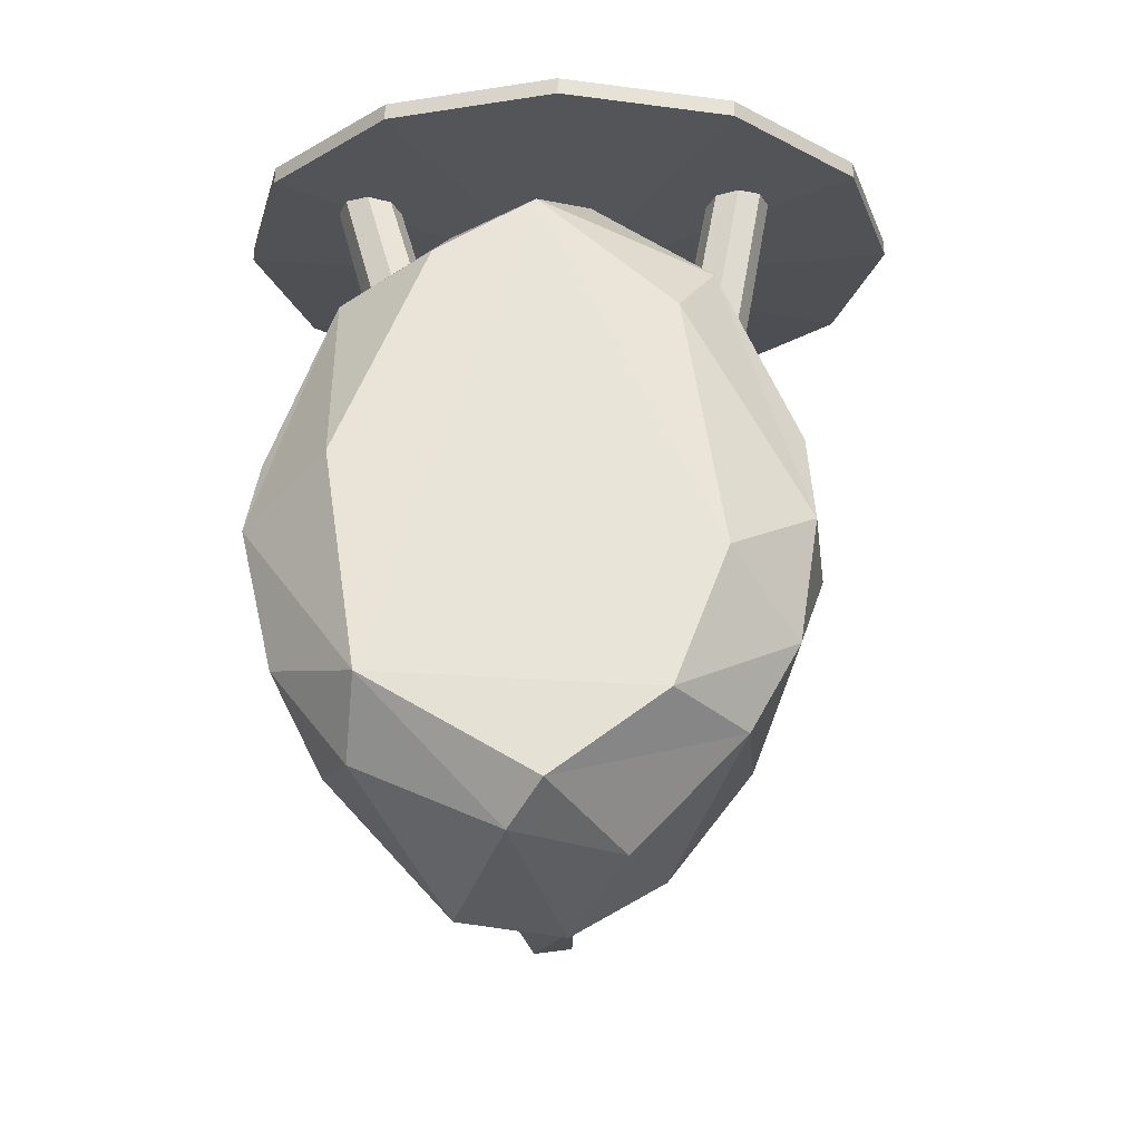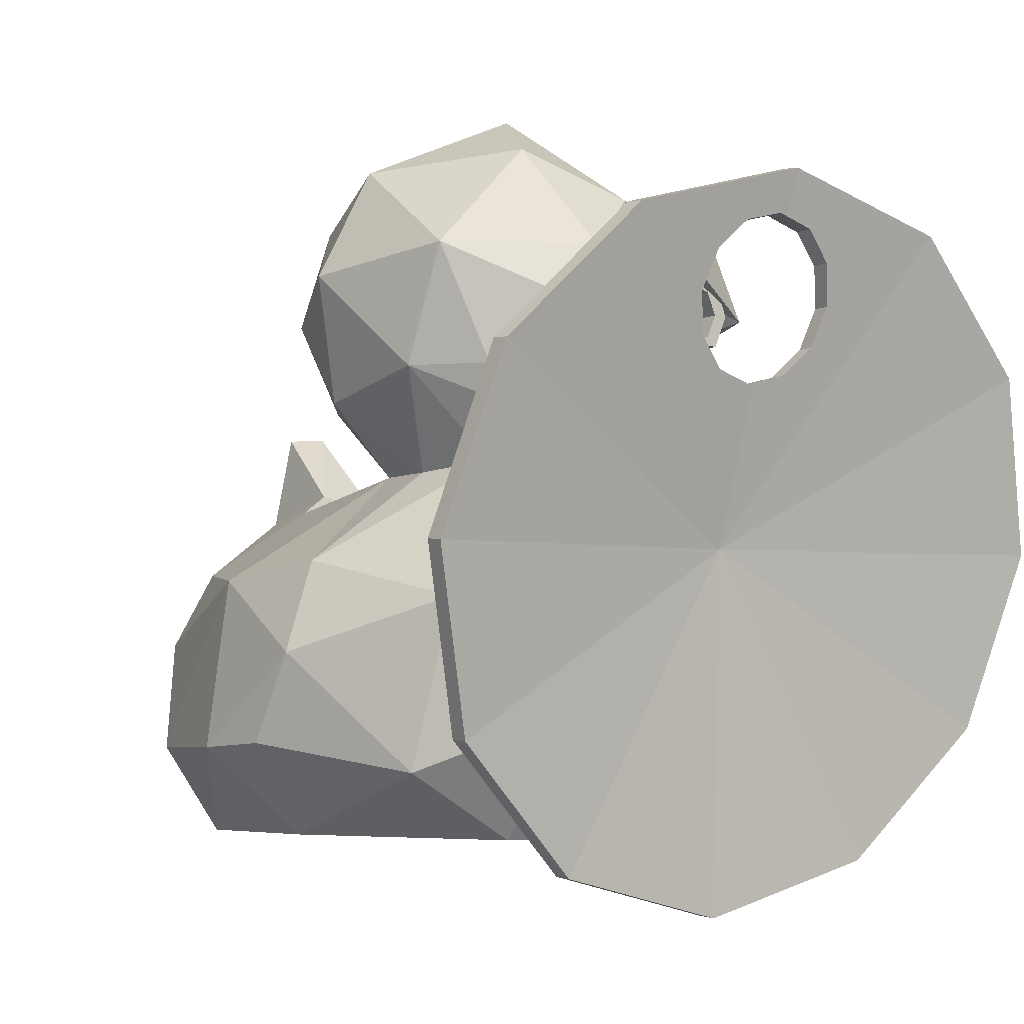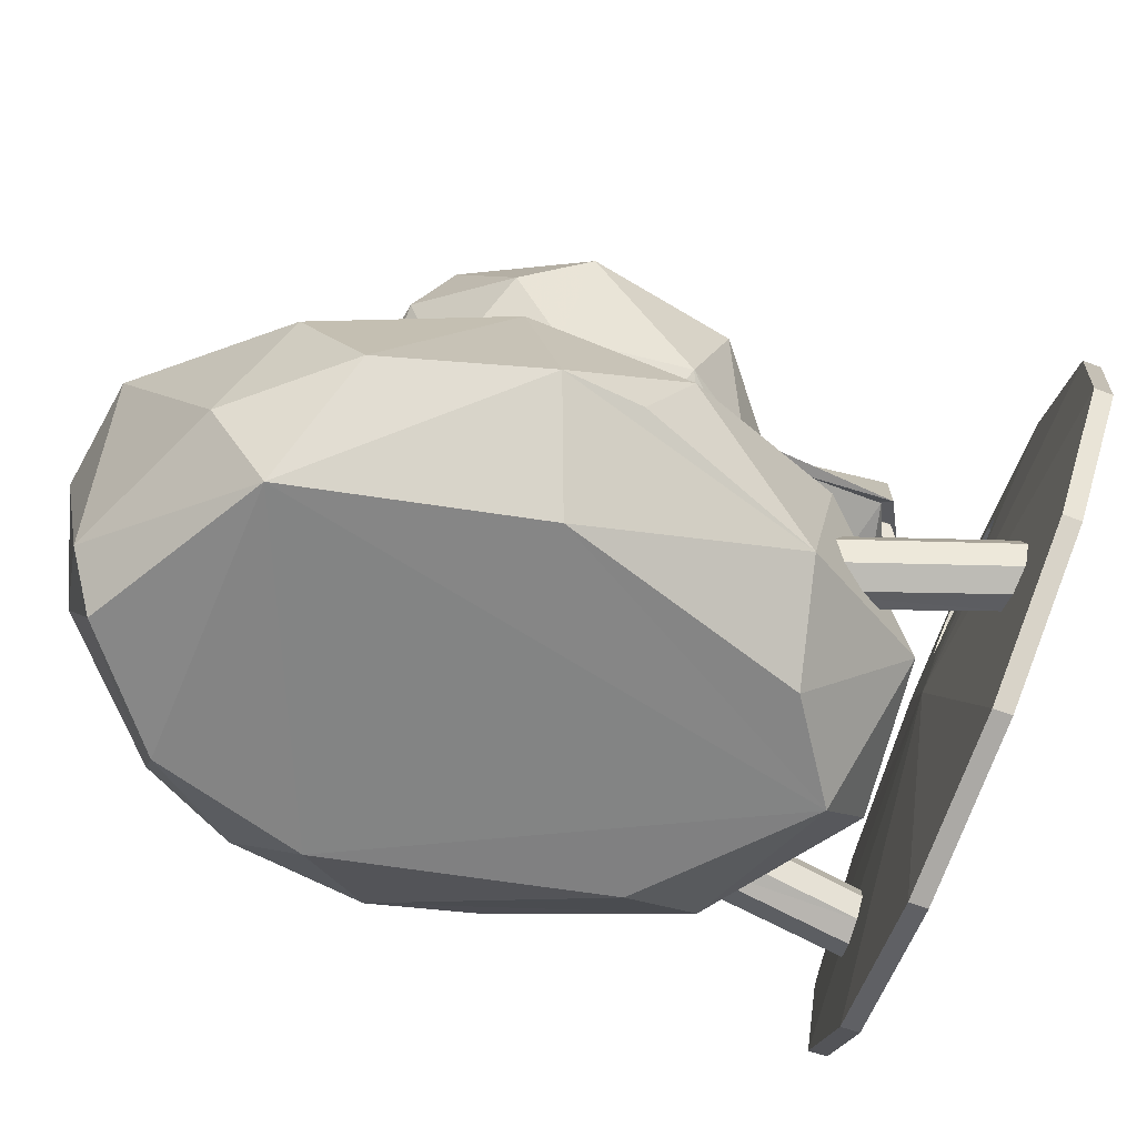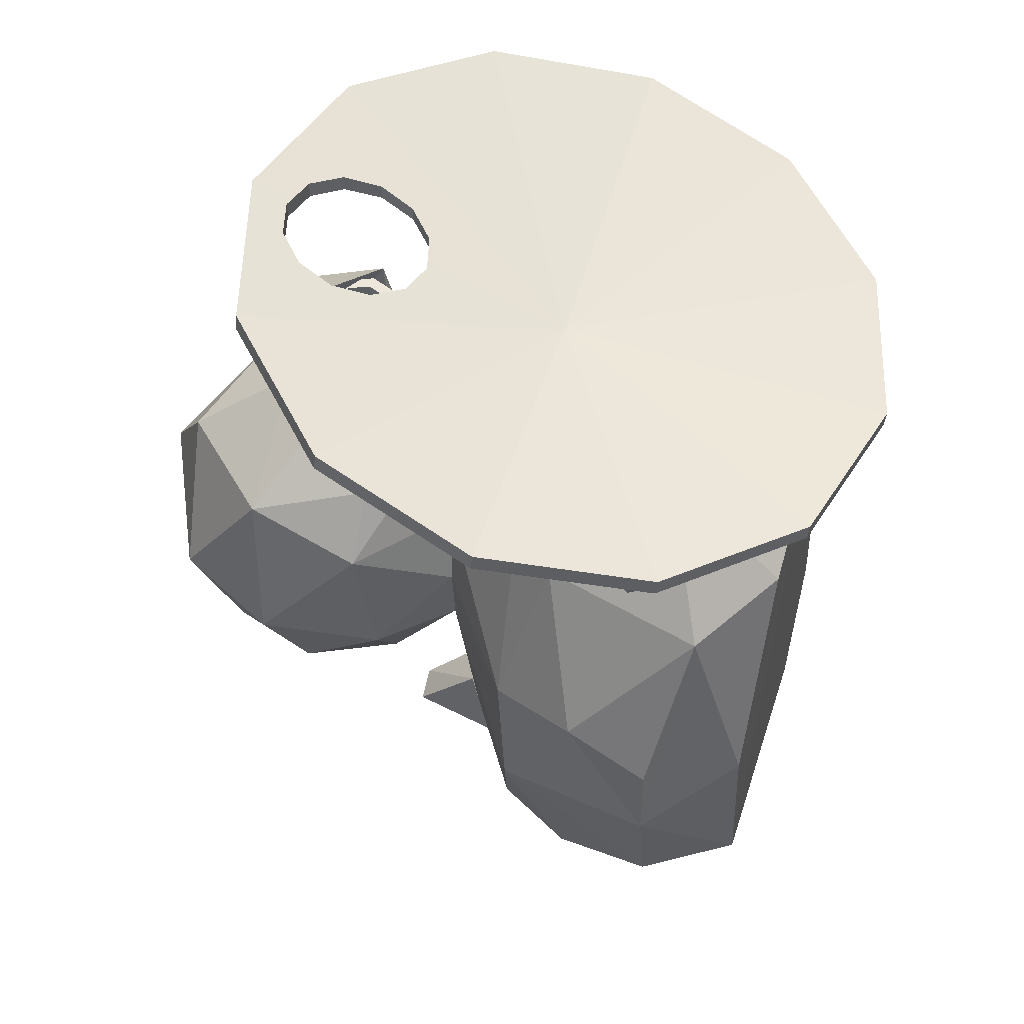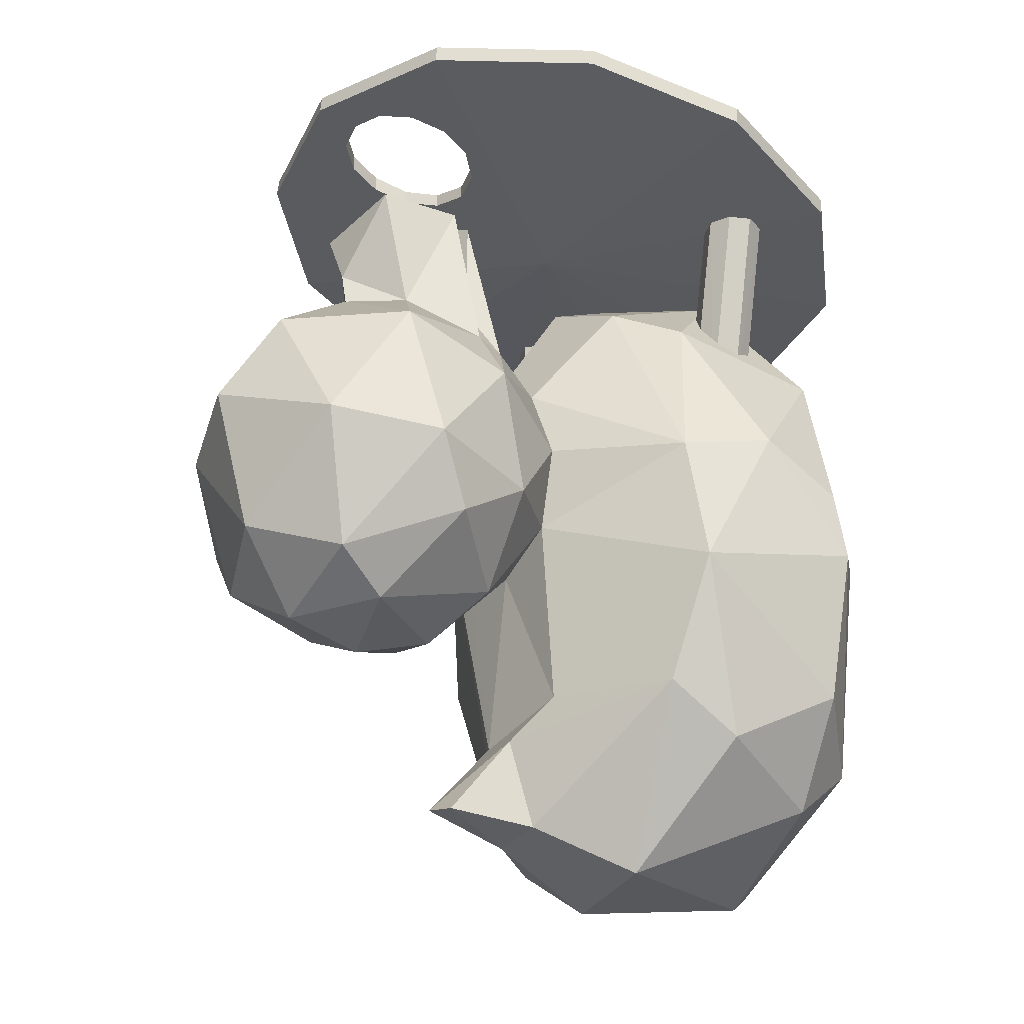
<metadata>
{"format":"obj","ext":"obj","renderer":"f3d","projection":"perspective","resolution":1024,"background":"white","views":[{"elev":-32.4,"azim":2.8,"up":"+Z"},{"elev":-5.2,"azim":-34.9,"up":"+Y"},{"elev":-61.3,"azim":-107.6,"up":"+Y"},{"elev":52.7,"azim":-72.5,"up":"+Z"},{"elev":-23.7,"azim":-124.8,"up":"+Z"}]}
</metadata>
<code>
o rubber_duck_toy.005
v 0.09914 1.118 0.7477
v 0.1386 0.8784 0.5202
v 0.01357 0.9468 0.8064
v -0.00567 0.8758 0.7643
v -0.01894 0.7107 -0.0267
v -0.09166 0.8179 0.4715
v 0.1051 0.9157 -0.2036
v 0.01518 1.231 -0.2204
v 0.2287 1.057 -0.171
v 0.1271 1.042 0.514
v 0.03677 0.867 -0.5652
v -0.004393 0.723 0.4391
v 0.5192 0.1429 -0.04787
v -0.007514 0.9353 0.6478
v -0.1876 0.8428 0.4216
v -0.08844 1.338 0.3997
v -0.1988 0.7117 0.2178
v -0.1949 0.9028 0.4435
v -0.1072 1.039 0.5315
v -0.5159 0.1824 0.1263
v -0.03718 0.8606 -0.5762
v -0.1799 0.2446 0.7212
v -0.2155 0.5508 0.5954
v -0.143 0.727 0.3665
v -0.3668 0.004525 0.03686
v -0.4358 0.5306 0.1949
v -0.3703 0.5311 -0.3234
v -0.4721 0.5038 -0.06648
v 0.139 0.965 0.7826
v 0.1355 1.005 0.6075
v 0.02092 0.8367 0.6814
v 0.1712 0.9085 0.4962
v 0.02283 1.101 0.5879
v 0.09767 0.9295 0.5292
v 0.1546 0.8972 0.5308
v -0.1395 0.8997 0.7402
v 0.1786 1.285 -0.1292
v 0.2082 0.8322 -0.08423
v 0.3009 0.9827 0.3525
v 0.2713 1.241 0.3254
v 0.3608 1.116 0.05964
v 0.3357 0.9086 0.1178
v 0.2046 1.371 0.1621
v 0.2539 1.282 -0.02387
v 0.08001 0.8176 0.4643
v 0.2021 0.8604 0.4187
v 0.1213 0.7103 -0.001012
v 0.1304 1.254 0.4439
v 0.1089 0.1749 0.7287
v 0.01049 0.000829 0.6102
v 0.0501 0.4616 -0.7252
v 0.4795 0.1618 -0.3004
v 0.3566 0.001467 -0.1893
v 0.2297 0.4845 -0.609
v 0.2273 0.5541 0.5823
v 0.4584 0.5171 0.1339
v 0.4096 0.5504 -0.1486
v 0.3221 0.4009 0.5839
v 0.1943 0.7141 0.1198
v 0.2506 0.001593 -0.4735
v 0.3825 0.1761 -0.4727
v 0.3486 0.1184 0.5046
v 0.1656 0.2489 -0.6683
v 0.04921 0.6716 -0.615
v 0.2792 0.004353 0.3471
v 0.06771 0.6951 -0.3925
v 0.04124 0.3749 0.772
v 0.1928 0.7121 0.2525
v 0.1389 0.7196 0.3771
v 0.5361 0.3475 -0.05871
v 0.3923 0.4437 -0.4102
v 0.5061 0.3503 0.2239
v 0.508 0.1839 0.1563
v -0.09701 1.092 0.7882
v 0.003204 1.033 0.841
v -0.1356 0.9323 0.7698
v 0.01264 1.133 0.6148
v -0.01208 1.137 0.5403
v -0.1489 0.9061 0.5189
v -0.2048 1.238 -0.1329
v -0.2712 1.314 0.132
v -0.3 0.8592 0.04858
v -0.3674 1.102 0.09773
v -0.2942 0.9047 0.3128
v -0.006758 1.434 0.2291
v -0.04683 1.376 -0.07048
v -0.2783 1.135 0.398
v -0.3237 1.02 -0.04378
v -0.0493 0.9316 -0.2334
v 0.02145 1.065 -0.2584
v -0.1667 1.122 -0.2088
v -0.1762 0.8637 -0.1414
v -0.542 0.1748 -0.0215
v -0.4722 0.1751 -0.3241
v -0.3375 0.4503 0.5308
v -0.03852 0.1075 -0.6848
v -0.1668 0.7181 0.04415
v -0.1599 0.4748 -0.6827
v -0.3209 0.1445 -0.5342
v -0.3782 0.1272 0.4604
v -0.06569 0.673 -0.5934
v -0.04997 0.7218 -0.4096
v -0.2976 0.001386 -0.4269
v 0.03054 0.01591 -0.6326
v -0.1464 0.6746 -0.3279
v -0.007436 0.5598 0.6826
v -0.1868 0.002394 0.4926
v -0.4002 0.3879 -0.4301
v -0.5067 0.3532 0.2212
v 0.01391 1.054 0.0499
v 0.01391 1.054 0.6064
v 0.07252 1.029 0.0499
v 0.07252 1.029 0.7931
v 0.09679 0.9706 0.2698
v 0.09679 0.9706 0.7931
v 0.07252 0.912 0.2698
v 0.07252 0.912 0.7931
v 0.01391 0.8877 0.2698
v 0.01391 0.8877 0.6064
v -0.0447 0.912 0.2698
v -0.0447 0.912 0.7931
v -0.06898 0.9706 0.0499
v -0.06898 0.9706 0.7931
v -0.0447 1.029 0.0499
v -0.0447 1.029 0.7931
v 0.01391 1.054 0.6633
v 0.07252 1.029 0.6633
v 0.09679 0.9706 0.6633
v 0.07252 0.912 0.6633
v 0.01391 0.8877 0.6633
v -0.0447 0.912 0.8173
v -0.06898 0.9706 0.6633
v -0.0447 1.029 0.6633
v 0.01391 1.028 0.7931
v 0.05481 1.012 0.7931
v 0.07175 0.9706 0.7931
v 0.05481 0.9297 0.7931
v 0.01391 0.9128 0.7931
v -0.027 0.9297 0.7931
v -0.04394 0.9706 0.7931
v -0.027 1.012 0.7931
v 0.01391 1.028 0.5598
v 0.05481 1.012 0.5598
v 0.07175 0.9706 0.5598
v 0.05481 0.9297 0.5598
v 0.01391 0.9128 0.5598
v -0.027 0.9297 0.5598
v -0.04394 0.9706 0.5598
v -0.027 1.012 0.5598
v -0.2461 0.343 0.4373
v -0.3523 0.3634 0.8375
v -0.2015 0.3241 0.4467
v -0.3067 0.3446 0.8367
v -0.183 0.2785 0.4507
v -0.2878 0.299 0.8364
v -0.2015 0.2329 0.4467
v -0.3067 0.2534 0.8367
v -0.2461 0.214 0.4373
v -0.3523 0.2345 0.8375
v -0.2907 0.2329 0.4278
v -0.3979 0.2534 0.8382
v -0.3092 0.2785 0.4239
v -0.4168 0.299 0.8385
v -0.2907 0.3241 0.4278
v -0.3979 0.3446 0.8382
v 0.0311 1.191 1.075
v 0.3717 1.11 1.053
v 0.6247 0.8732 0.9986
v 0.7223 0.5439 0.927
v 0.6384 0.2105 0.8573
v 0.3954 -0.03782 0.8083
v 0.05848 -0.1344 0.793
v -0.2821 -0.05335 0.8155
v -0.5351 0.1835 0.8699
v -0.6328 0.5128 0.9415
v -0.5488 0.8463 1.011
v -0.3058 1.095 1.06
v 0.01623 0.5288 0.868
v 0.372 1.115 1.017
v 0.0432 0.5503 0.8537
v 0.03081 1.196 1.04
v -0.3067 1.099 1.025
v -0.5501 0.8504 0.9754
v -0.6341 0.5164 0.9056
v -0.5364 0.1866 0.8339
v -0.2829 -0.05069 0.7794
v 0.05823 -0.1318 0.7569
v 0.3957 -0.03512 0.7722
v 0.6391 0.2135 0.8213
v 0.7232 0.5475 0.8911
v 0.6254 0.8774 0.9628
v 0.08443 0.8381 0.9654
v 0.02281 0.8216 0.9598
v 0.02922 1.107 1.049
v 0.08443 1.093 1.045
v 0.1579 0.9654 1.006
v 0.1382 0.8919 0.9827
v 0.1382 1.039 1.029
v -0.136 0.9654 1.012
v -0.1163 0.8919 0.9881
v -0.1163 1.039 1.034
v 0.01096 1.112 1.052
v 0.01096 0.8185 0.9593
v -0.0625 1.093 1.049
v -0.0625 0.8381 0.9688
v 0.08443 0.8381 0.9368
v 0.03791 0.8257 0.9331
v 0.03252 1.107 1.014
v 0.08443 1.093 1.01
v 0.1579 0.9654 0.9737
v 0.1382 0.8919 0.9525
v 0.1382 1.039 0.9948
v -0.136 0.9654 0.9797
v -0.1163 0.8919 0.9579
v -0.1163 1.039 1
v 0.01096 1.112 1.017
v 0.01096 0.8185 0.932
v -0.0625 1.093 1.014
v -0.0625 0.8381 0.9404
v 0.3289 0.3876 0.4409
v 0.4035 0.3611 0.8478
v 0.2846 0.3661 0.4444
v 0.359 0.3408 0.8411
v 0.2679 0.3198 0.4411
v 0.3423 0.295 0.8336
v 0.2887 0.2757 0.4331
v 0.3631 0.2504 0.8298
v 0.3346 0.2598 0.425
v 0.4093 0.2332 0.8319
v 0.3789 0.2813 0.4216
v 0.4538 0.2534 0.8387
v 0.3956 0.3276 0.4248
v 0.4705 0.2993 0.8461
v 0.3749 0.3717 0.4328
v 0.4497 0.3438 0.8499
f 77 1 30
f 32 30 29
f 29 30 1
f 35 2 46
f 79 14 35
f 34 29 33
f 74 1 77
f 10 32 46
f 32 10 30
f 78 77 10
f 46 2 31
f 31 2 4
f 42 9 41
f 46 69 68
f 40 85 48
f 48 85 16
f 44 37 43
f 39 42 41
f 10 39 40
f 41 44 43
f 5 89 7
f 37 8 86
f 45 12 69
f 48 16 78
f 104 96 63
f 54 51 64
f 55 58 56
f 62 72 58
f 71 61 54
f 49 58 67
f 62 65 13
f 53 52 13
f 60 104 61
f 60 61 52
f 57 71 64
f 64 11 66
f 66 11 102
f 7 90 9
f 65 62 50
f 64 66 59
f 106 55 69
f 53 65 50
f 72 56 58
f 73 70 72
f 70 52 71
f 13 52 70
f 57 56 70
f 61 71 52
f 79 76 18
f 76 79 33
f 36 4 3
f 75 74 76
f 45 31 6
f 79 35 34
f 19 18 76
f 15 6 31
f 18 15 79
f 80 83 81
f 82 97 17
f 85 81 16
f 86 81 85
f 83 84 87
f 83 82 84
f 83 88 82
f 81 87 16
f 44 9 37
f 8 91 80
f 88 91 92
f 91 88 80
f 92 5 97
f 84 15 18
f 87 18 19
f 27 98 108
f 23 95 22
f 109 100 95
f 108 99 94
f 100 25 107
f 93 100 20
f 93 25 100
f 103 25 93
f 96 103 99
f 27 105 102
f 27 102 101
f 99 103 94
f 102 11 21
f 26 24 17
f 95 100 22
f 103 96 104
f 22 50 49
f 22 49 67
f 104 60 103
f 27 108 28
f 26 28 109
f 93 20 109
f 2 3 4
f 75 29 1
f 77 30 10
f 32 35 46
f 34 32 29
f 14 3 35
f 14 36 3
f 33 29 75
f 34 35 32
f 35 3 2
f 45 46 31
f 7 9 38
f 42 38 9
f 86 43 37
f 42 68 59
f 59 47 38
f 42 59 38
f 40 43 85
f 55 68 69
f 40 39 41
f 39 68 42
f 48 10 40
f 40 41 43
f 37 9 8
f 9 90 8
f 7 89 90
f 38 5 7
f 47 5 38
f 45 6 12
f 46 68 39
f 46 39 10
f 78 10 48
f 46 45 69
f 51 63 96
f 54 63 51
f 64 71 54
f 55 67 58
f 62 73 72
f 71 57 70
f 54 61 63
f 49 62 58
f 62 13 73
f 65 53 13
f 61 104 63
f 50 62 49
f 53 60 52
f 64 21 11
f 56 59 68
f 24 15 84
f 12 106 69
f 60 53 103
f 57 64 59
f 59 56 57
f 59 66 47
f 106 67 55
f 50 103 53
f 56 72 70
f 73 13 70
f 77 19 74
f 76 74 19
f 15 36 79
f 75 76 33
f 19 77 78
f 33 79 34
f 1 74 75
f 14 79 36
f 36 15 31
f 4 36 31
f 88 92 82
f 80 88 83
f 86 80 81
f 24 84 17
f 84 82 17
f 87 81 83
f 89 91 90
f 91 8 90
f 89 5 92
f 80 86 8
f 82 92 97
f 6 24 12
f 78 87 19
f 87 84 18
f 78 16 87
f 51 101 64
f 99 98 96
f 98 51 96
f 97 26 17
f 95 26 109
f 108 98 99
f 109 20 100
f 94 103 93
f 105 28 97
f 26 23 24
f 66 5 47
f 22 107 50
f 22 100 107
f 98 27 101
f 102 105 66
f 64 101 21
f 101 102 21
f 23 26 95
f 91 89 92
f 28 105 27
f 105 97 5
f 22 106 23
f 23 12 24
f 50 25 103
f 94 28 108
f 109 28 93
f 126 113 127
f 113 128 127
f 115 129 128
f 129 119 130
f 130 121 131
f 131 123 132
f 121 140 123
f 123 133 132
f 133 111 126
f 116 120 124
f 133 110 124
f 132 124 122
f 120 132 122
f 130 120 118
f 129 118 116
f 128 116 114
f 127 114 112
f 126 112 110
f 141 148 149
f 117 138 119
f 123 141 125
f 113 136 115
f 121 138 139
f 125 134 111
f 113 134 135
f 115 137 117
f 148 146 144
f 138 147 139
f 136 145 137
f 134 143 135
f 141 142 134
f 140 147 148
f 138 145 146
f 135 144 136
f 44 41 9
f 86 85 43
f 55 56 68
f 24 6 15
f 51 98 101
f 97 28 26
f 66 105 5
f 22 67 106
f 23 106 12
f 50 107 25
f 94 93 28
f 126 111 113
f 113 115 128
f 115 117 129
f 129 117 119
f 130 119 121
f 131 121 123
f 121 139 140
f 123 125 133
f 133 125 111
f 124 110 112
f 112 114 116
f 116 118 120
f 120 122 124
f 124 112 116
f 133 126 110
f 132 133 124
f 120 131 132
f 130 131 120
f 129 130 118
f 128 129 116
f 127 128 114
f 126 127 112
f 141 140 148
f 117 137 138
f 123 140 141
f 113 135 136
f 121 119 138
f 125 141 134
f 113 111 134
f 115 136 137
f 144 143 142
f 142 149 148
f 148 147 146
f 146 145 144
f 144 142 148
f 138 146 147
f 136 144 145
f 134 142 143
f 141 149 142
f 140 139 147
f 138 137 145
f 135 143 144
f 150 153 152
f 152 155 154
f 155 156 154
f 157 158 156
f 159 160 158
f 161 162 160
f 163 159 155
f 162 165 164
f 164 151 150
f 156 160 164
f 220 223 221
f 222 225 223
f 226 225 224
f 228 227 226
f 230 229 228
f 232 231 230
f 229 233 221
f 232 235 233
f 234 221 235
f 230 226 222
f 150 151 153
f 152 153 155
f 155 157 156
f 157 159 158
f 159 161 160
f 161 163 162
f 155 153 151
f 151 165 163
f 163 161 159
f 159 157 155
f 155 151 163
f 162 163 165
f 164 165 151
f 164 150 152
f 152 154 156
f 156 158 160
f 160 162 164
f 164 152 156
f 220 222 223
f 222 224 225
f 226 227 225
f 228 229 227
f 230 231 229
f 232 233 231
f 221 223 225
f 225 227 229
f 229 231 233
f 233 235 221
f 221 225 229
f 232 234 235
f 234 220 221
f 222 220 234
f 234 232 230
f 230 228 226
f 226 224 222
f 222 234 230
f 167 198 196
f 177 199 201
f 177 176 178
f 176 175 178
f 175 174 178
f 174 173 178
f 173 172 178
f 172 171 178
f 171 170 178
f 170 169 178
f 168 178 169
f 167 178 168
f 179 211 210
f 182 213 214
f 182 180 183
f 183 180 184
f 184 180 185
f 185 180 186
f 186 180 187
f 187 180 188
f 188 180 189
f 189 180 190
f 191 190 180
f 179 191 180
f 167 181 166
f 173 185 186
f 171 189 170
f 177 181 182
f 168 179 167
f 174 184 185
f 172 188 171
f 169 191 168
f 175 183 184
f 172 186 187
f 170 190 169
f 176 182 183
f 194 216 208
f 198 209 212
f 196 212 210
f 197 210 211
f 192 211 206
f 193 206 217
f 203 219 205
f 214 205 219
f 213 200 214
f 199 215 201
f 218 201 215
f 216 204 218
f 192 193 178
f 167 166 194
f 167 194 195
f 192 178 167
f 197 192 167
f 167 195 198
f 196 197 167
f 202 194 166
f 178 193 203
f 178 203 205
f 202 166 177
f 204 202 177
f 178 205 200
f 177 178 200
f 201 204 177
f 177 200 199
f 208 181 179
f 180 207 206
f 180 206 211
f 209 208 179
f 212 209 179
f 179 180 211
f 210 212 179
f 181 208 216
f 181 216 218
f 217 207 180
f 219 217 180
f 182 181 218
f 182 218 215
f 214 219 180
f 182 215 213
f 214 180 182
f 167 179 181
f 173 174 185
f 171 188 189
f 177 166 181
f 168 191 179
f 174 175 184
f 172 187 188
f 169 190 191
f 175 176 183
f 172 173 186
f 170 189 190
f 176 177 182
f 208 209 195
f 194 202 216
f 208 195 194
f 198 195 209
f 196 198 212
f 197 196 210
f 192 197 211
f 217 203 193
f 193 192 206
f 206 207 217
f 203 217 219
f 214 200 205
f 213 199 200
f 199 213 215
f 218 204 201
f 216 202 204

</code>
